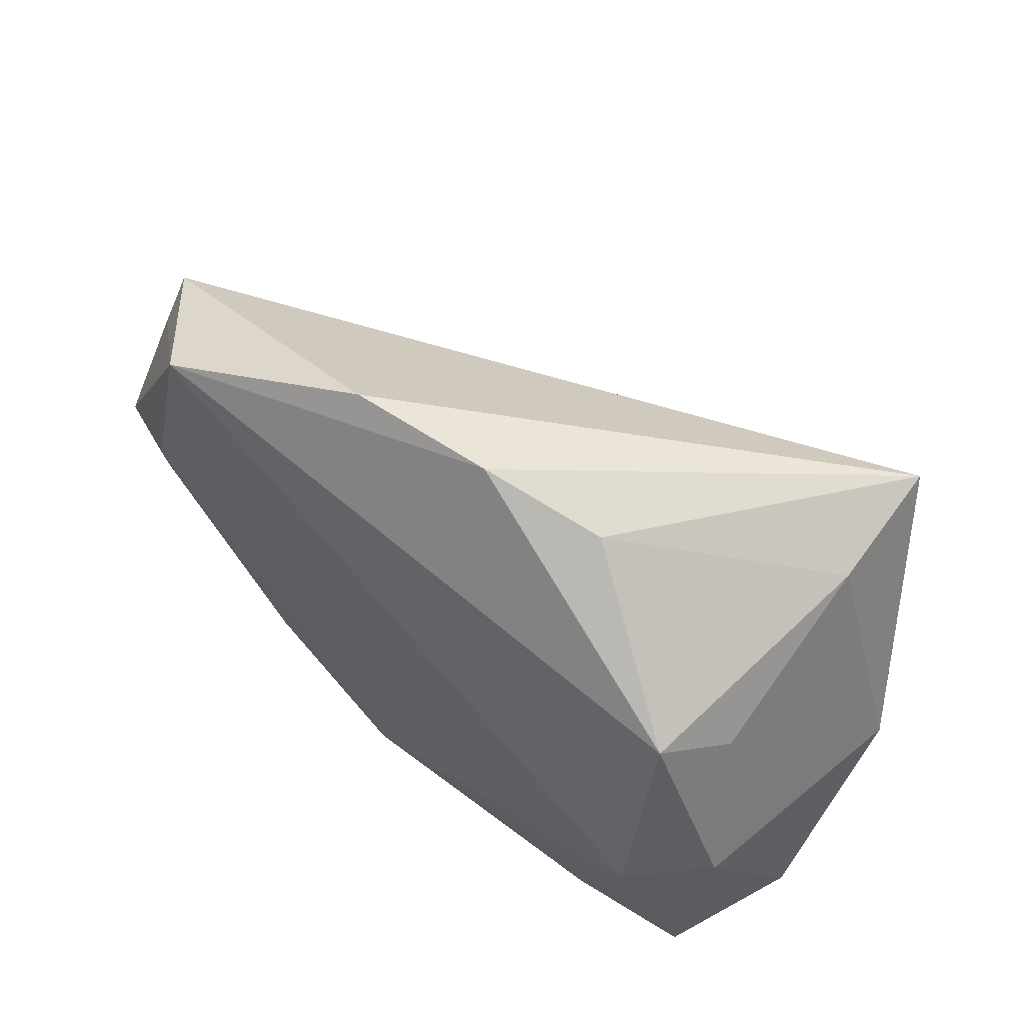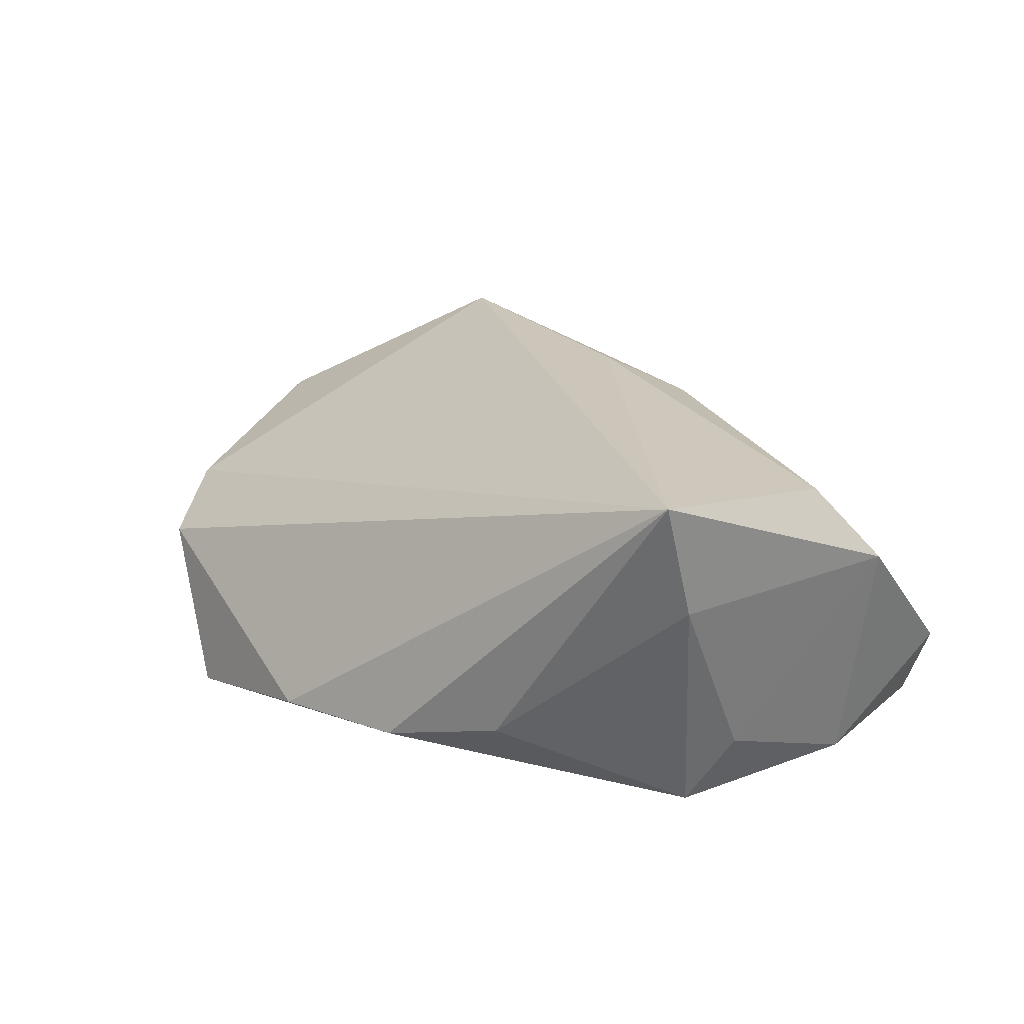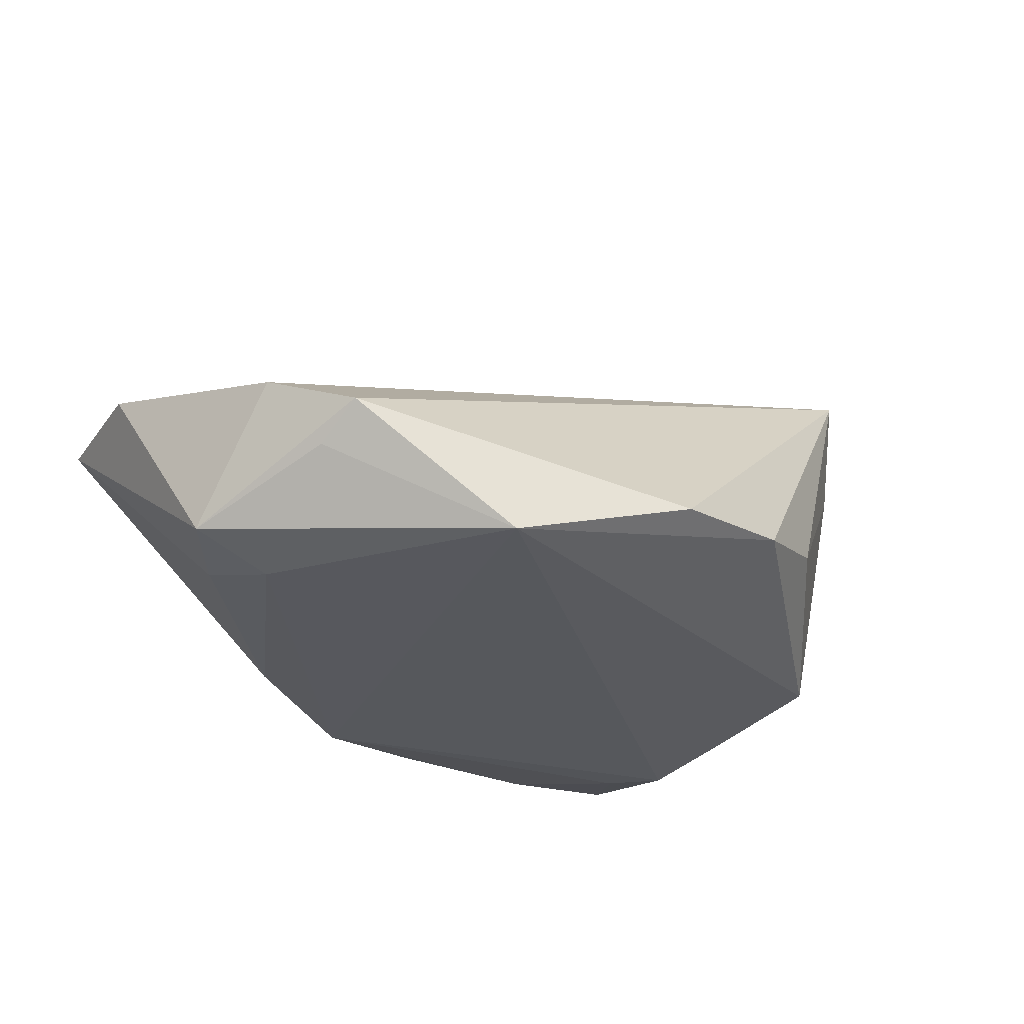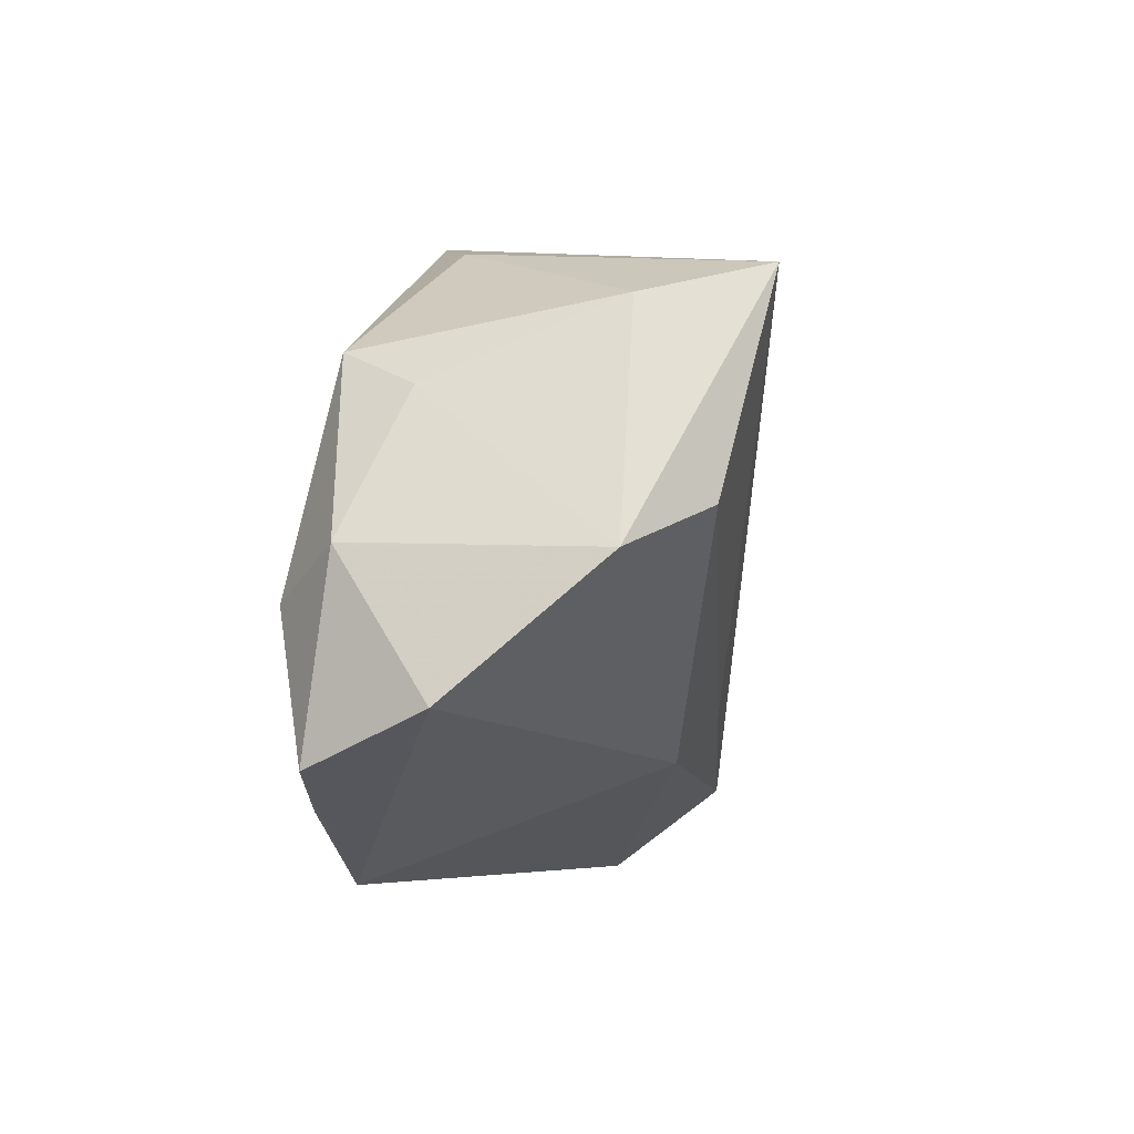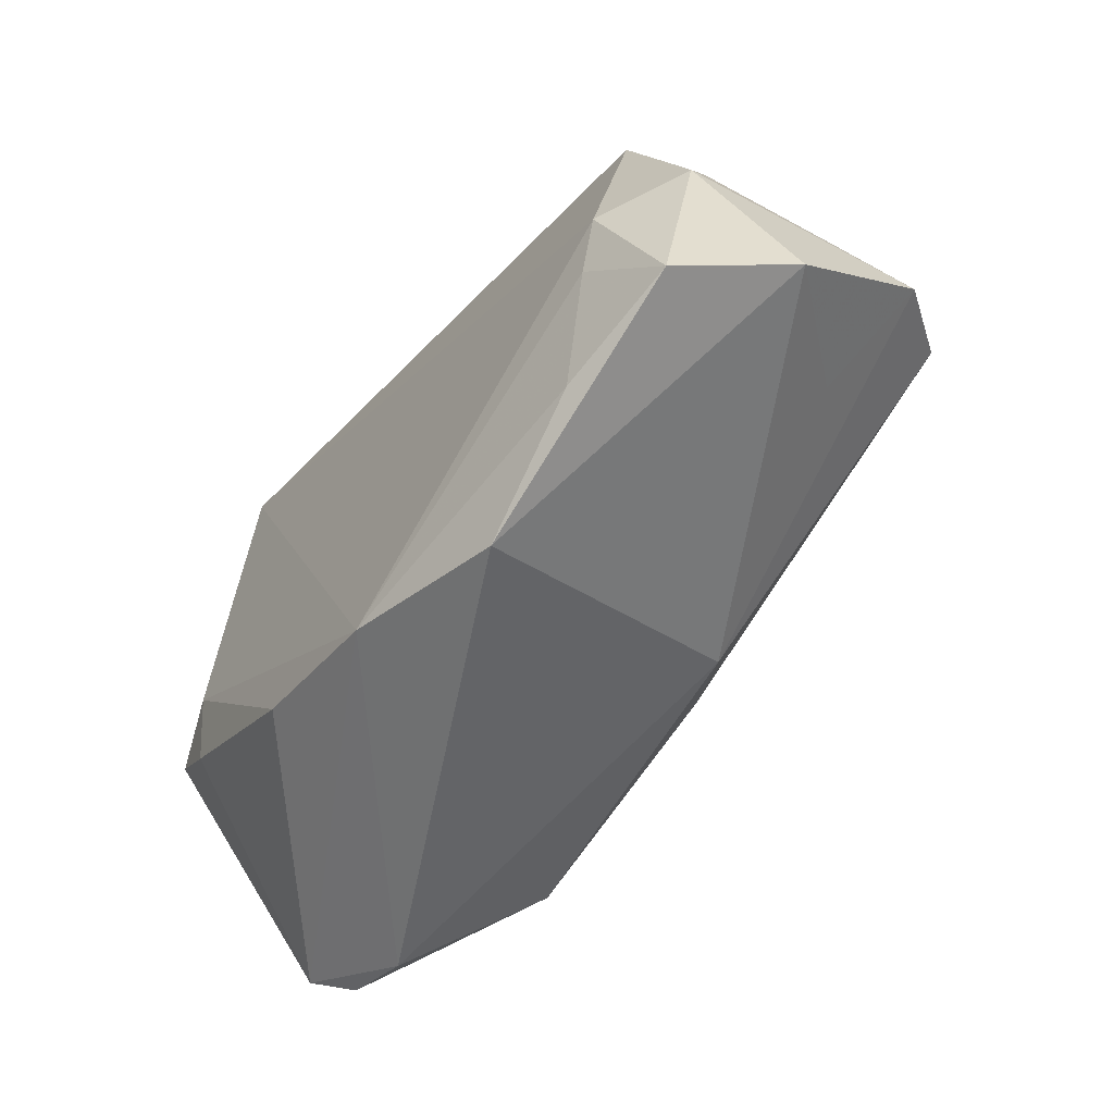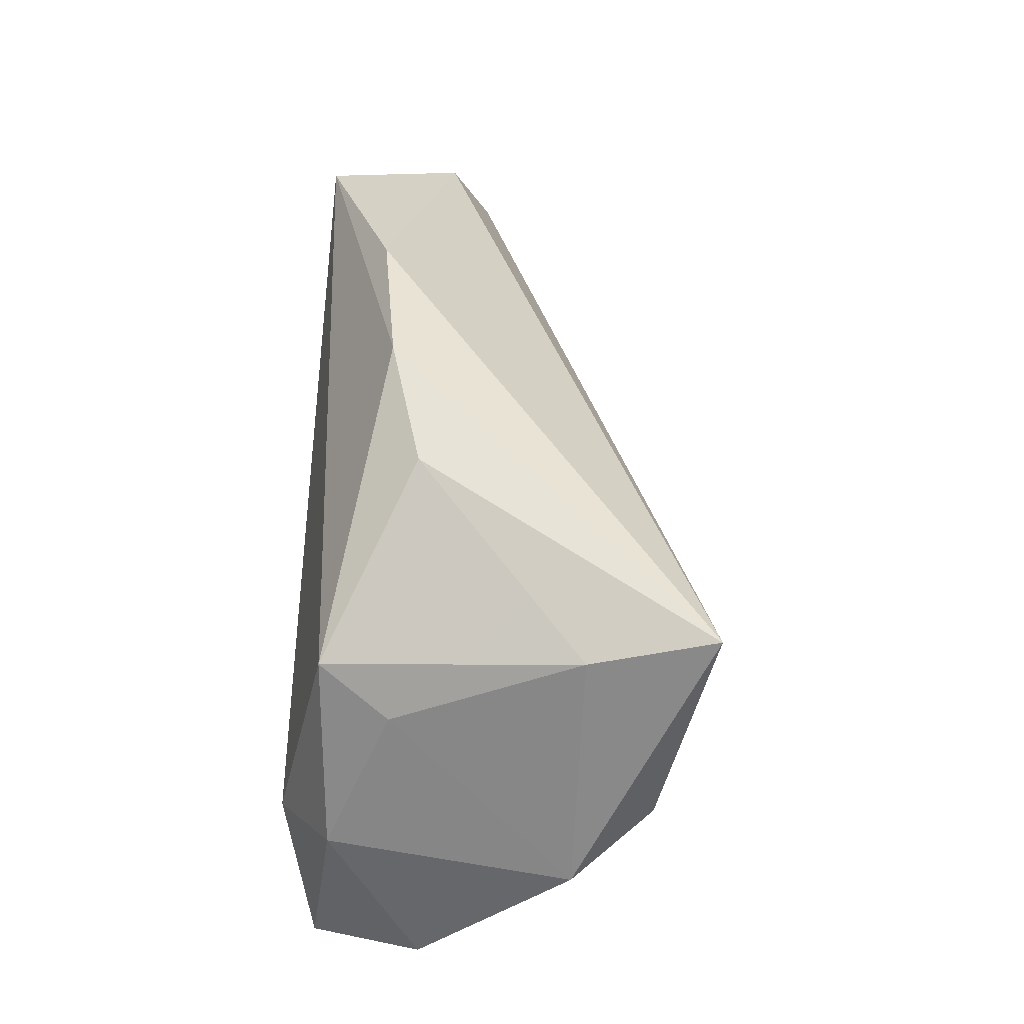
<metadata>
{"format":"obj","ext":"obj","renderer":"f3d","projection":"perspective","resolution":1024,"background":"white","views":[{"elev":60.2,"azim":-136.7,"up":"+Y"},{"elev":28.0,"azim":-142.8,"up":"+Z"},{"elev":-28.1,"azim":130.2,"up":"+Z"},{"elev":-5.1,"azim":-84.8,"up":"+Y"},{"elev":-54.2,"azim":-125.2,"up":"+Y"},{"elev":47.6,"azim":-86.6,"up":"+Y"}]}
</metadata>
<code>
v -0.0213 0.03801 -0.004184
v 0.05583 0.02124 -0.006061
v -0.04313 -0.005873 -0.0217
v 0.06332 -0.0164 0.004271
v -0.04636 0.01802 -0.006311
v 0.01335 0.04171 -0.01146
v -0.04181 0.02247 -0.01512
v -0.01021 -0.02315 0.02052
v 0.03141 -0.02679 0.02427
v -0.03443 -0.02869 -0.01936
v 0.05087 -0.009669 -0.0189
v -0.04285 0.03154 0.03343
v -0.05243 0.0001078 -0.01425
v 0.05572 0.01548 -0.01048
v 0.05236 -0.03533 0.008815
v -0.05573 -0.001006 0.01673
v -0.05701 -0.01767 -0.00294
v 0.05691 -0.0329 0.004443
v -6.269e-05 -0.0174 0.02532
v -0.04444 0.02816 0.01752
v -0.05069 -0.0242 -0.01777
v -0.0437 -0.01227 0.01163
v -0.04023 -0.01354 -0.02121
v 0.06036 0.009883 -0.001403
v -0.04825 0.004185 0.02672
v 0.04886 -0.0007529 -0.02091
v 0.03897 0.03326 -0.0217
v 0.02588 -0.02528 -0.02083
v 0.05913 -0.003158 -0.01751
v -0.005894 0.04216 -0.008664
v 0.04332 -0.03771 0.009593
v 0.004249 -0.03301 -0.0217
v -0.01744 -0.03771 -0.01753
f 24 9 4
f 12 9 24
f 4 9 15
f 32 3 27
f 16 25 12
f 22 16 17
f 19 9 12
f 12 25 19
f 31 33 32
f 31 15 9
f 30 12 6
f 30 1 12
f 6 27 30
f 12 1 20
f 20 16 12
f 5 16 20
f 32 33 10
f 17 16 13
f 13 16 5
f 18 31 32
f 15 31 18
f 4 15 18
f 2 27 6
f 6 12 2
f 12 24 2
f 4 18 29
f 29 2 24
f 29 24 4
f 9 19 8
f 8 31 9
f 33 31 8
f 17 33 8
f 8 22 17
f 8 19 25
f 25 16 8
f 16 22 8
f 7 27 3
f 7 30 27
f 7 13 5
f 3 13 7
f 1 30 7
f 5 20 7
f 7 20 1
f 23 3 32
f 32 10 23
f 32 27 26
f 27 29 26
f 27 2 14
f 14 29 27
f 2 29 14
f 21 23 10
f 21 33 17
f 21 10 33
f 3 23 21
f 17 13 21
f 21 13 3
f 32 26 28
f 28 18 32
f 11 26 29
f 11 28 26
f 11 29 18
f 18 28 11

</code>
